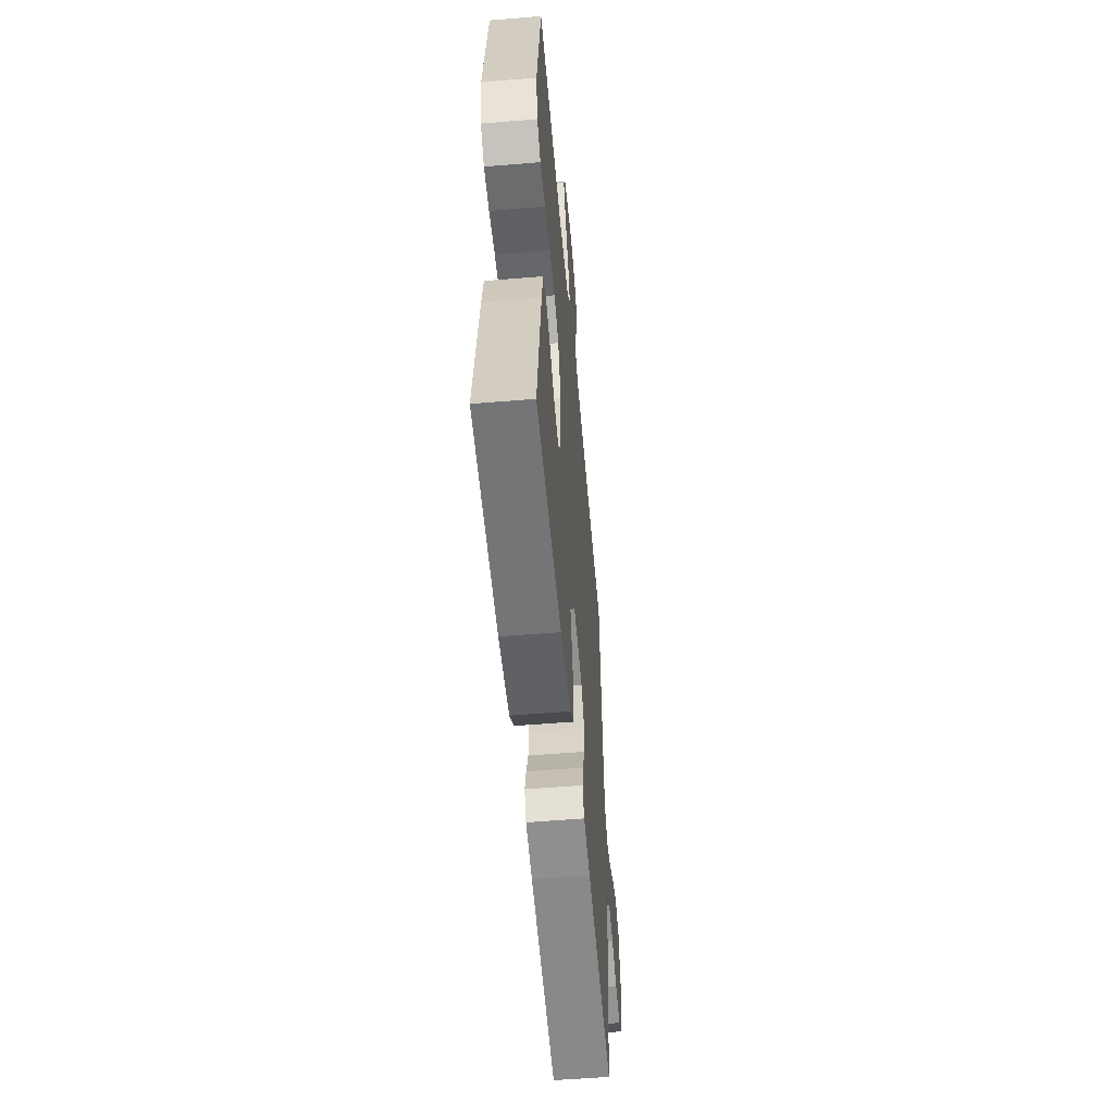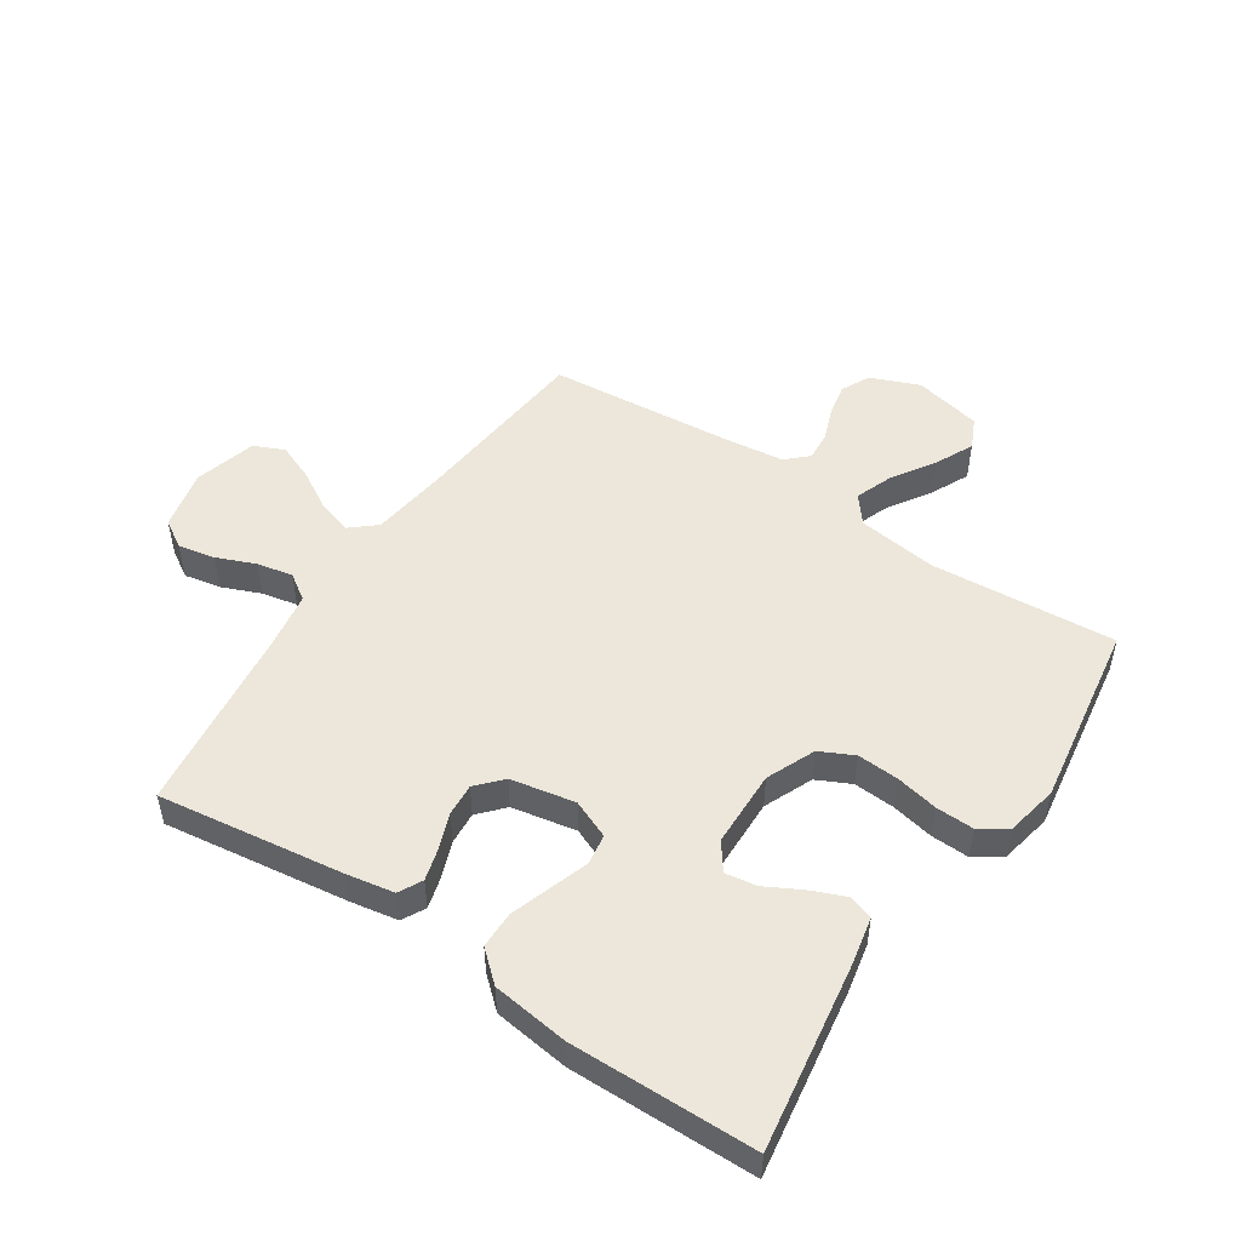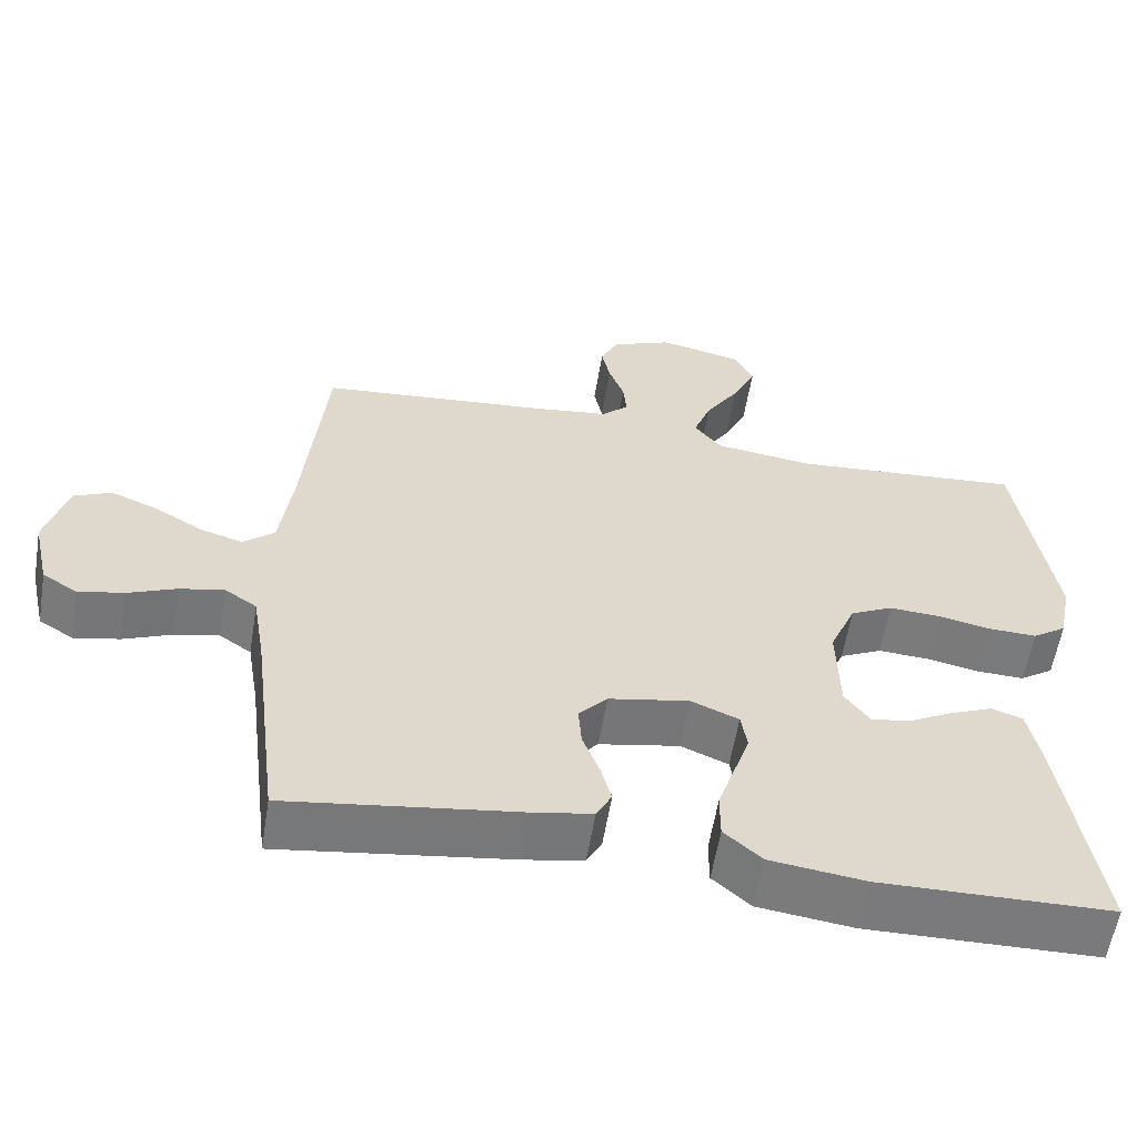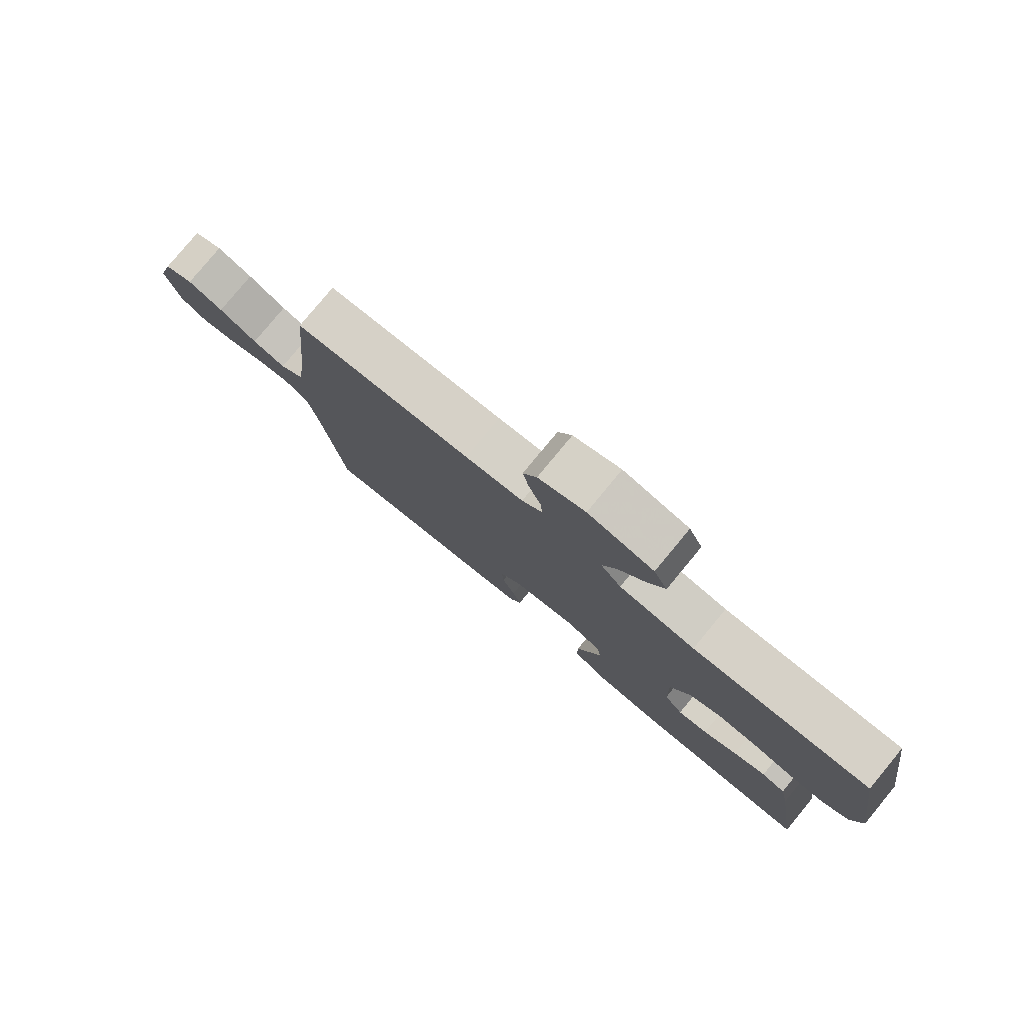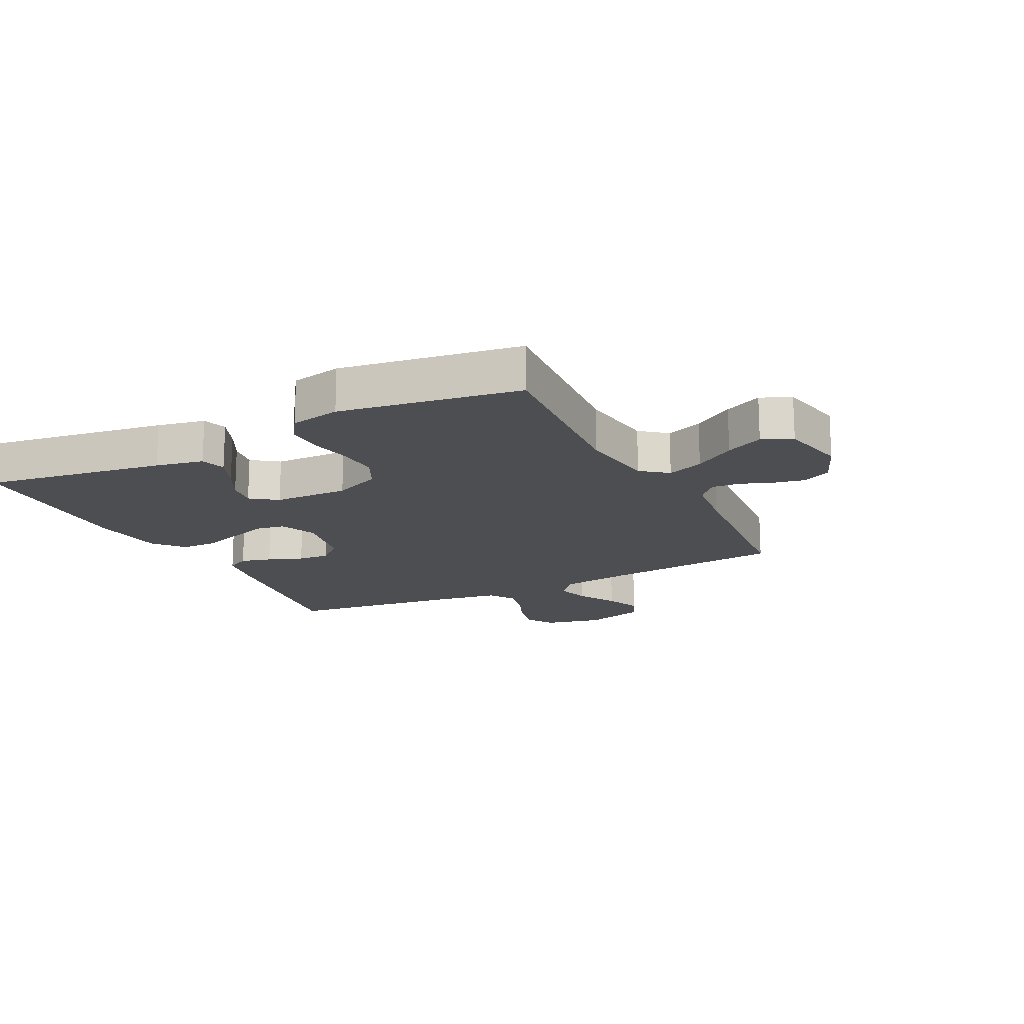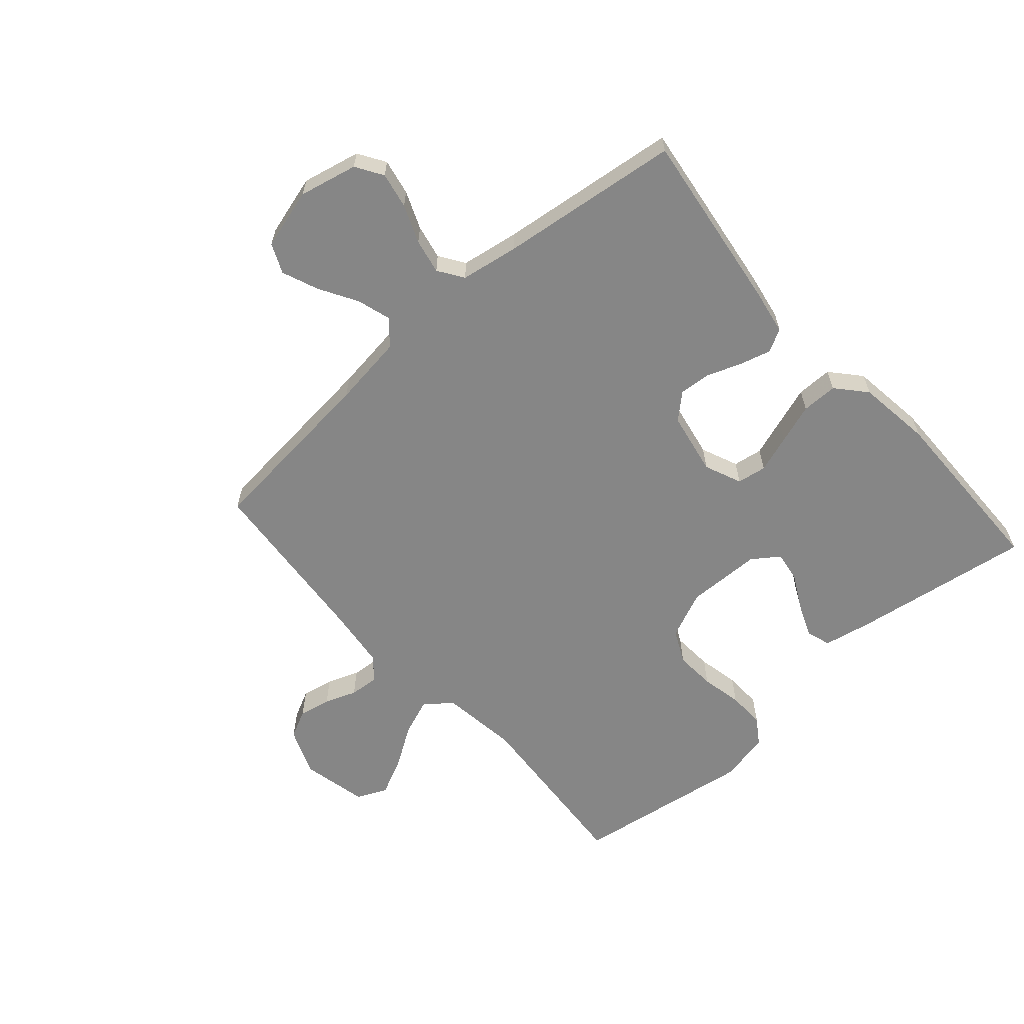
<metadata>
{"format":"obj","ext":"obj","renderer":"f3d","projection":"perspective","resolution":1024,"background":"white","views":[{"elev":-55.4,"azim":-85.0,"up":"+Z"},{"elev":50.7,"azim":-146.4,"up":"+Y"},{"elev":-58.3,"azim":170.7,"up":"+Z"},{"elev":79.5,"azim":-140.4,"up":"+Z"},{"elev":-16.8,"azim":-63.2,"up":"+Y"},{"elev":-62.0,"azim":131.6,"up":"+Y"}]}
</metadata>
<code>
v 0.5 0.07 0.5
v 0.529 0.07 0.2
v 0.545 0.07 0.08
v 0.586 0.07 0.045
v 0.642 0.07 0.062
v 0.706 0.07 0.099
v 0.766 0.07 0.123
v 0.815 0.07 0.101
v 0.843 0.07 0
v 0.821 0.07 -0.097
v 0.776 0.07 -0.125
v 0.716 0.07 -0.113
v 0.653 0.07 -0.087
v 0.595 0.07 -0.075
v 0.553 0.07 -0.103
v 0.537 0.07 -0.2
v 0.5 0.07 -0.5
v 0.2 0.07 -0.458
v 0.122 0.07 -0.444
v 0.102 0.07 -0.406
v 0.116 0.07 -0.355
v 0.138 0.07 -0.297
v 0.142 0.07 -0.244
v 0.105 0.07 -0.203
v 0 0.07 -0.183
v -0.062 0.07 -0.209
v -0.07 0.07 -0.258
v -0.049 0.07 -0.32
v -0.027 0.07 -0.386
v -0.027 0.07 -0.446
v -0.076 0.07 -0.489
v -0.2 0.07 -0.505
v -0.5 0.07 -0.5
v -0.454 0.07 -0.2
v -0.438 0.07 -0.12
v -0.397 0.07 -0.107
v -0.342 0.07 -0.13
v -0.284 0.07 -0.161
v -0.233 0.07 -0.169
v -0.201 0.07 -0.125
v -0.198 0.07 0
v -0.232 0.07 0.079
v -0.287 0.07 0.106
v -0.354 0.07 0.102
v -0.423 0.07 0.088
v -0.485 0.07 0.086
v -0.529 0.07 0.116
v -0.546 0.07 0.2
v -0.5 0.07 0.5
v -0.2 0.07 0.477
v -0.071 0.07 0.494
v -0.036 0.07 0.538
v -0.059 0.07 0.599
v -0.103 0.07 0.667
v -0.133 0.07 0.73
v -0.11 0.07 0.78
v 0 0.07 0.804
v 0.079 0.07 0.772
v 0.102 0.07 0.725
v 0.091 0.07 0.672
v 0.071 0.07 0.619
v 0.067 0.07 0.572
v 0.102 0.07 0.539
v 0.2 0.07 0.527
v 0.5 0 0.5
v 0.529 0 0.2
v 0.545 0 0.08
v 0.586 0 0.045
v 0.642 0 0.062
v 0.706 0 0.099
v 0.766 0 0.123
v 0.815 0 0.101
v 0.843 0 0
v 0.821 0 -0.097
v 0.776 0 -0.125
v 0.716 0 -0.113
v 0.653 0 -0.087
v 0.595 0 -0.075
v 0.553 0 -0.103
v 0.537 0 -0.2
v 0.5 0 -0.5
v 0.2 0 -0.458
v 0.122 0 -0.444
v 0.102 0 -0.406
v 0.116 0 -0.355
v 0.138 0 -0.297
v 0.142 0 -0.244
v 0.105 0 -0.203
v 0 0 -0.183
v -0.062 0 -0.209
v -0.07 0 -0.258
v -0.049 0 -0.32
v -0.027 0 -0.386
v -0.027 0 -0.446
v -0.076 0 -0.489
v -0.2 0 -0.505
v -0.5 0 -0.5
v -0.454 0 -0.2
v -0.438 0 -0.12
v -0.397 0 -0.107
v -0.342 0 -0.13
v -0.284 0 -0.161
v -0.233 0 -0.169
v -0.201 0 -0.125
v -0.198 0 0
v -0.232 0 0.079
v -0.287 0 0.106
v -0.354 0 0.102
v -0.423 0 0.088
v -0.485 0 0.086
v -0.529 0 0.116
v -0.546 0 0.2
v -0.5 0 0.5
v -0.2 0 0.477
v -0.071 0 0.494
v -0.036 0 0.538
v -0.059 0 0.599
v -0.103 0 0.667
v -0.133 0 0.73
v -0.11 0 0.78
v 0 0 0.804
v 0.079 0 0.772
v 0.102 0 0.725
v 0.091 0 0.672
v 0.071 0 0.619
v 0.067 0 0.572
v 0.102 0 0.539
v 0.2 0 0.527
f 59 60 61
f 58 59 61
f 57 58 61
f 56 57 61
f 55 56 61
f 54 55 61
f 53 54 61
f 52 53 61 62
f 51 52 62 63
f 48 49 50
f 47 48 50
f 46 47 50
f 45 46 50
f 44 45 50
f 43 44 50 51
f 51 63 64
f 43 51 64
f 42 43 64
f 36 37 38
f 35 36 38
f 34 35 38
f 33 34 38
f 32 33 38
f 31 32 38
f 30 31 38
f 29 30 38
f 28 29 38
f 27 28 38 39
f 26 27 39 40
f 20 21 22
f 19 20 22
f 18 19 22
f 17 18 22
f 16 17 22
f 15 16 22 23
f 14 15 23 24
f 11 12 13
f 10 11 13
f 9 10 13
f 8 9 13
f 7 8 13
f 6 7 13
f 5 6 13
f 4 5 13 14
f 14 24 25
f 4 14 25
f 3 4 25
f 64 1 2
f 42 64 2
f 41 42 2
f 26 40 41
f 25 26 41
f 3 25 41
f 2 3 41
f 125 124 123
f 125 123 122
f 125 122 121
f 125 121 120
f 125 120 119
f 125 119 118
f 125 118 117
f 126 125 117 116
f 127 126 116 115
f 114 113 112
f 114 112 111
f 114 111 110
f 114 110 109
f 114 109 108
f 115 114 108 107
f 128 127 115
f 128 115 107
f 128 107 106
f 102 101 100
f 102 100 99
f 102 99 98
f 102 98 97
f 102 97 96
f 102 96 95
f 102 95 94
f 102 94 93
f 102 93 92
f 103 102 92 91
f 104 103 91 90
f 86 85 84
f 86 84 83
f 86 83 82
f 86 82 81
f 86 81 80
f 87 86 80 79
f 88 87 79 78
f 77 76 75
f 77 75 74
f 77 74 73
f 77 73 72
f 77 72 71
f 77 71 70
f 77 70 69
f 78 77 69 68
f 89 88 78
f 89 78 68
f 89 68 67
f 66 65 128
f 66 128 106
f 66 106 105
f 105 104 90
f 105 90 89
f 105 89 67
f 105 67 66
f 1 65 66 2
f 2 66 67 3
f 3 67 68 4
f 4 68 69 5
f 5 69 70 6
f 6 70 71 7
f 7 71 72 8
f 8 72 73 9
f 9 73 74 10
f 10 74 75 11
f 11 75 76 12
f 12 76 77 13
f 13 77 78 14
f 14 78 79 15
f 15 79 80 16
f 16 80 81 17
f 17 81 82 18
f 18 82 83 19
f 19 83 84 20
f 20 84 85 21
f 21 85 86 22
f 22 86 87 23
f 23 87 88 24
f 24 88 89 25
f 25 89 90 26
f 26 90 91 27
f 27 91 92 28
f 28 92 93 29
f 29 93 94 30
f 30 94 95 31
f 31 95 96 32
f 32 96 97 33
f 33 97 98 34
f 34 98 99 35
f 35 99 100 36
f 36 100 101 37
f 37 101 102 38
f 38 102 103 39
f 39 103 104 40
f 40 104 105 41
f 41 105 106 42
f 42 106 107 43
f 43 107 108 44
f 44 108 109 45
f 45 109 110 46
f 46 110 111 47
f 47 111 112 48
f 48 112 113 49
f 49 113 114 50
f 50 114 115 51
f 51 115 116 52
f 52 116 117 53
f 53 117 118 54
f 54 118 119 55
f 55 119 120 56
f 56 120 121 57
f 57 121 122 58
f 58 122 123 59
f 59 123 124 60
f 60 124 125 61
f 61 125 126 62
f 62 126 127 63
f 63 127 128 64
f 64 128 65 1

</code>
